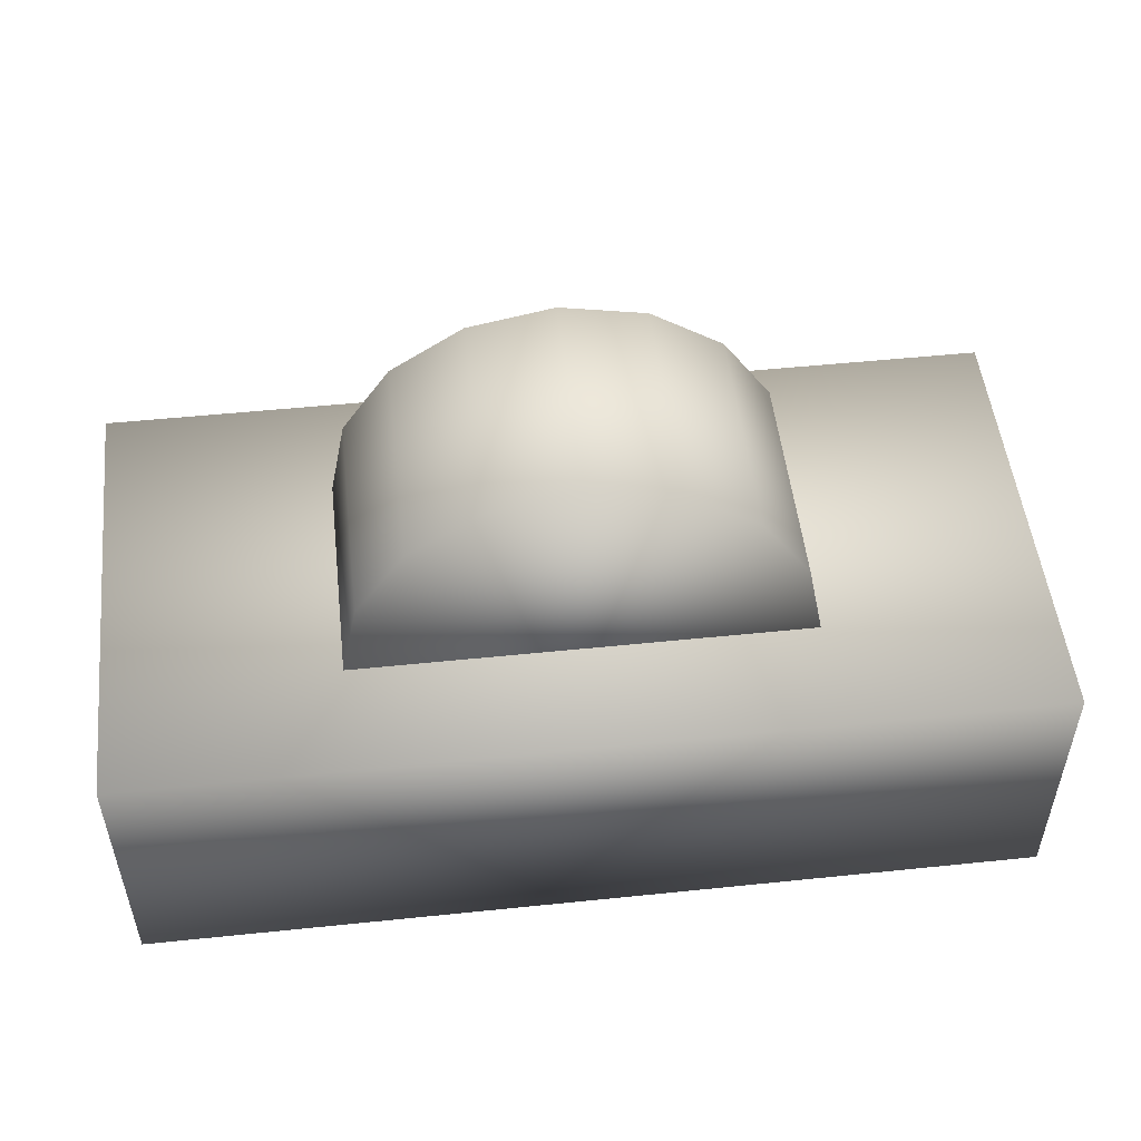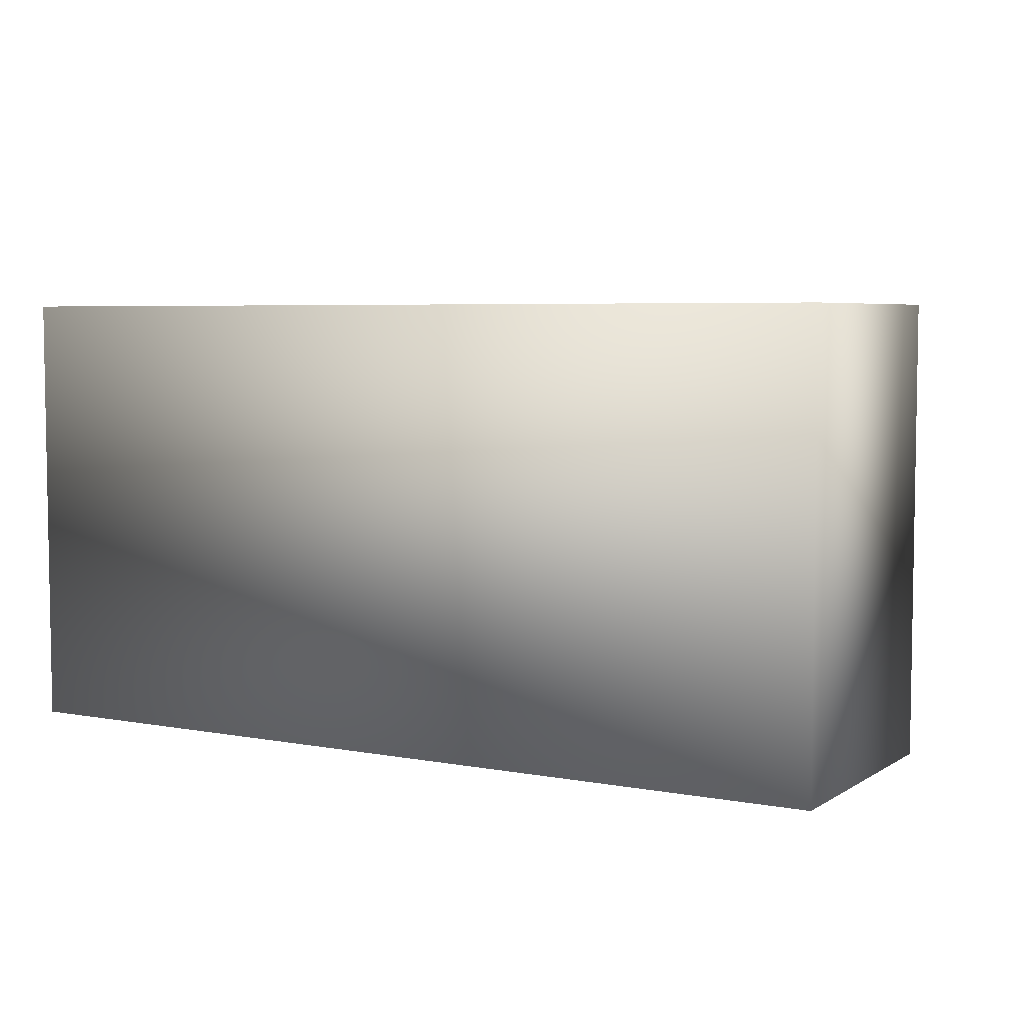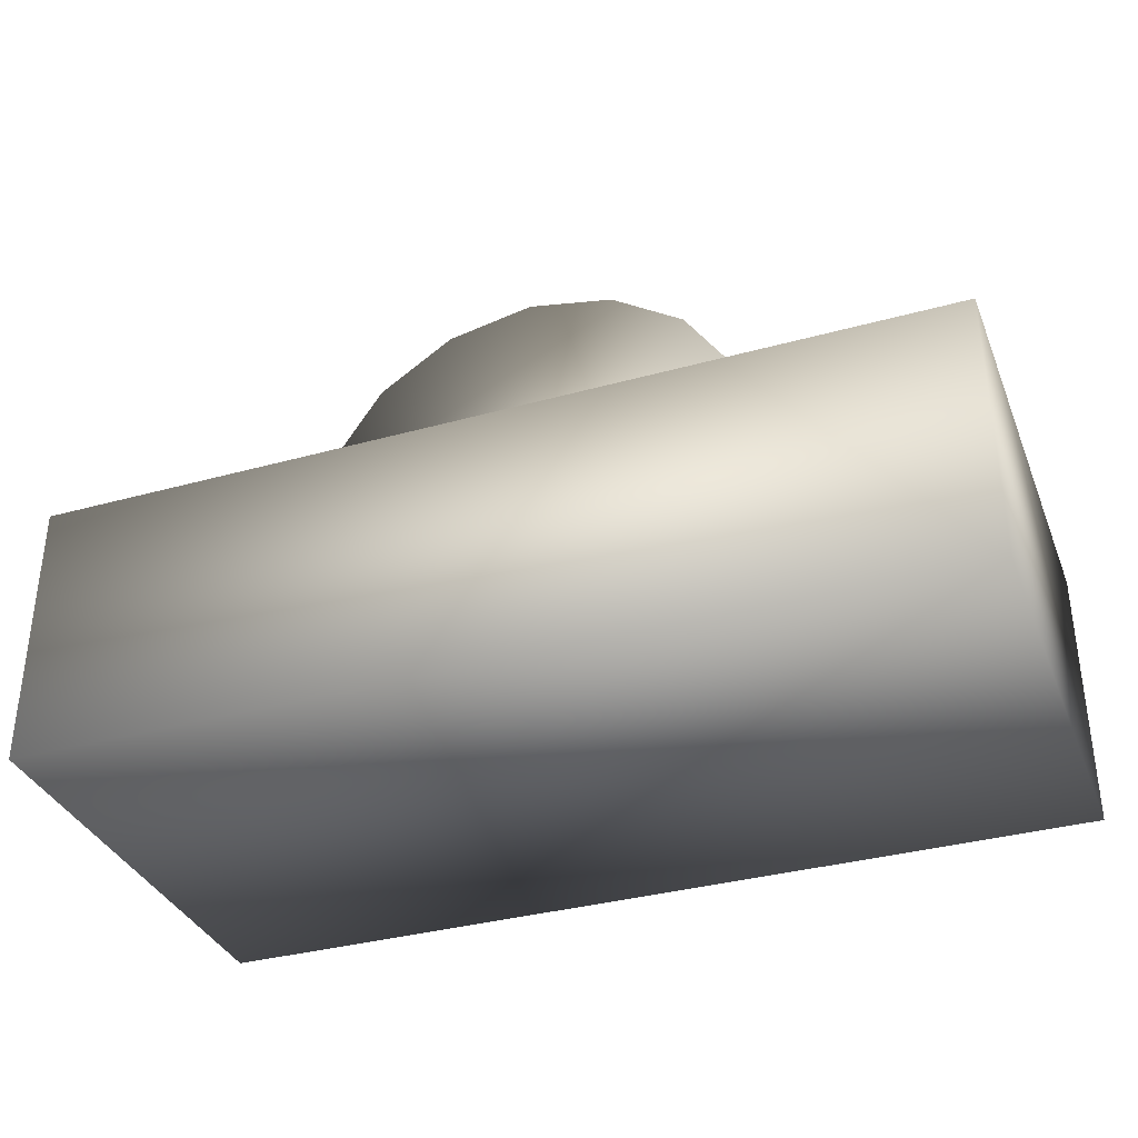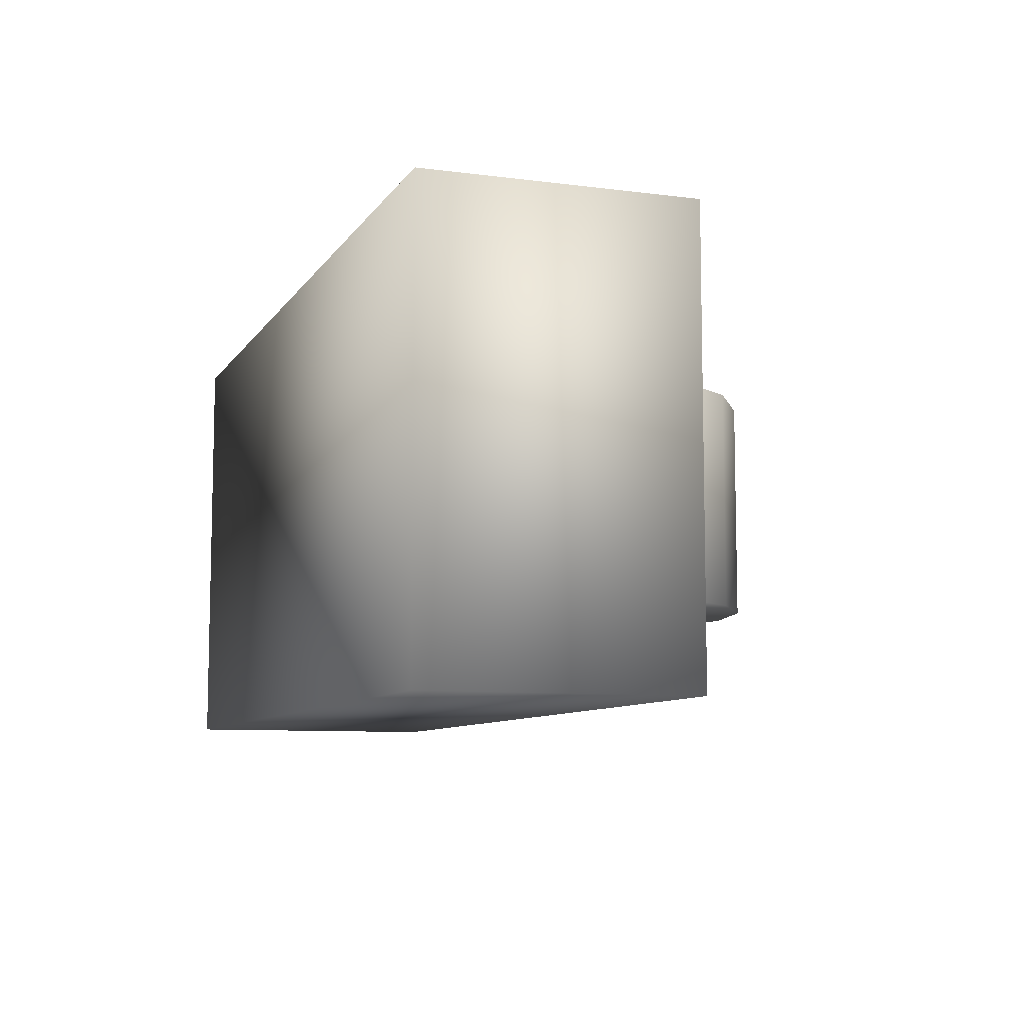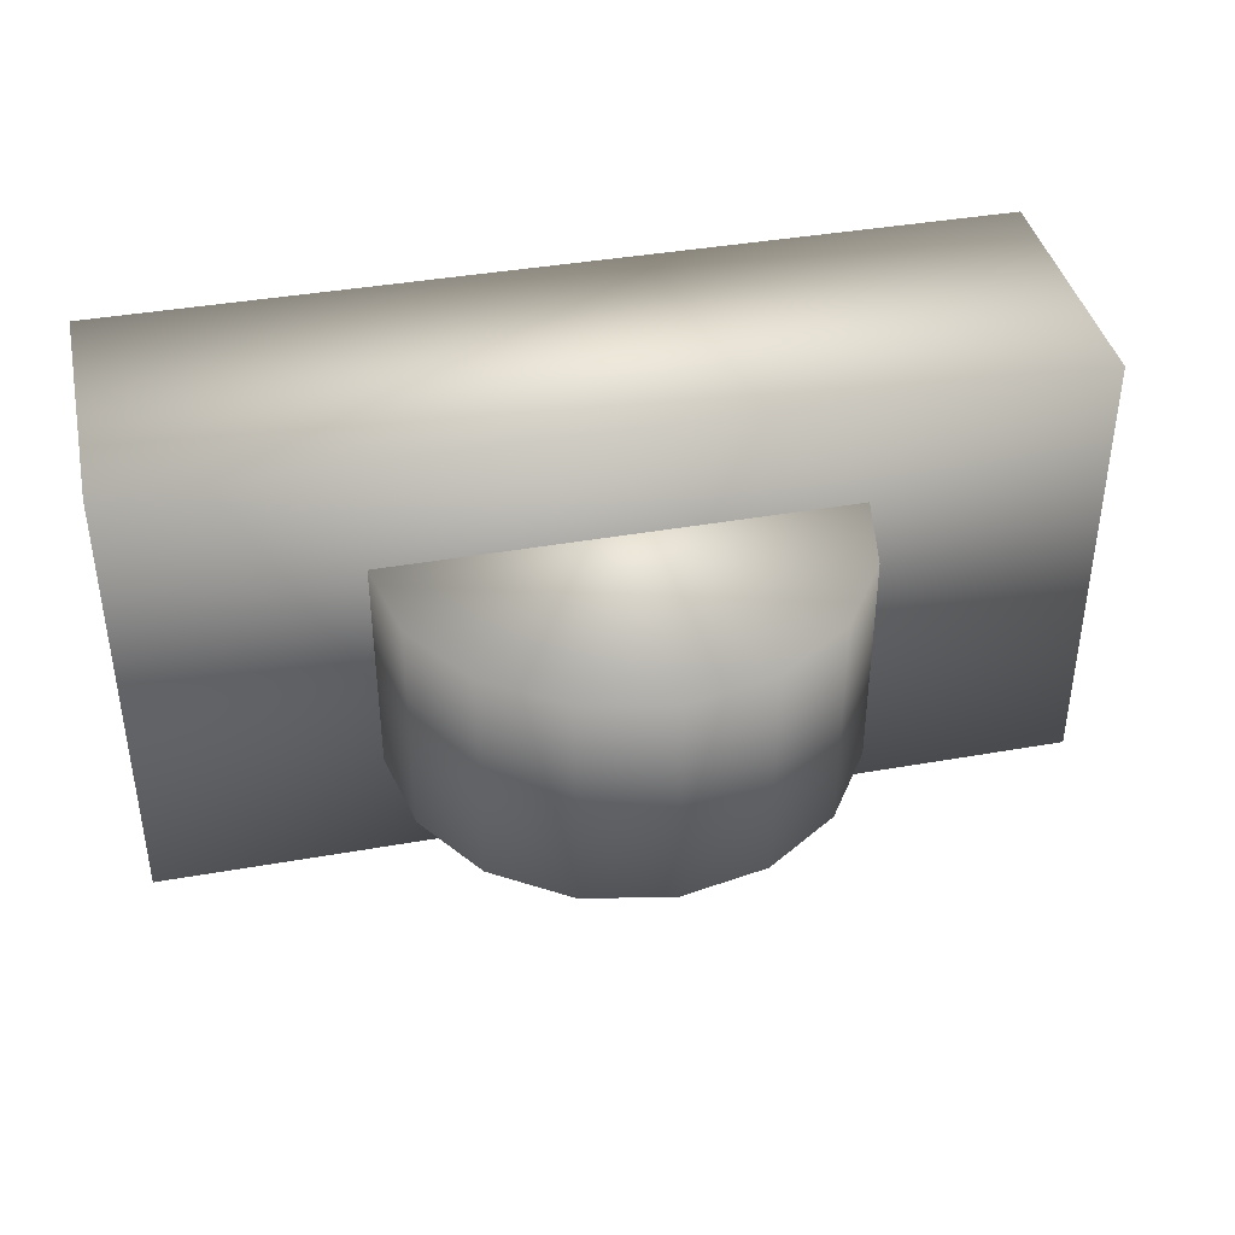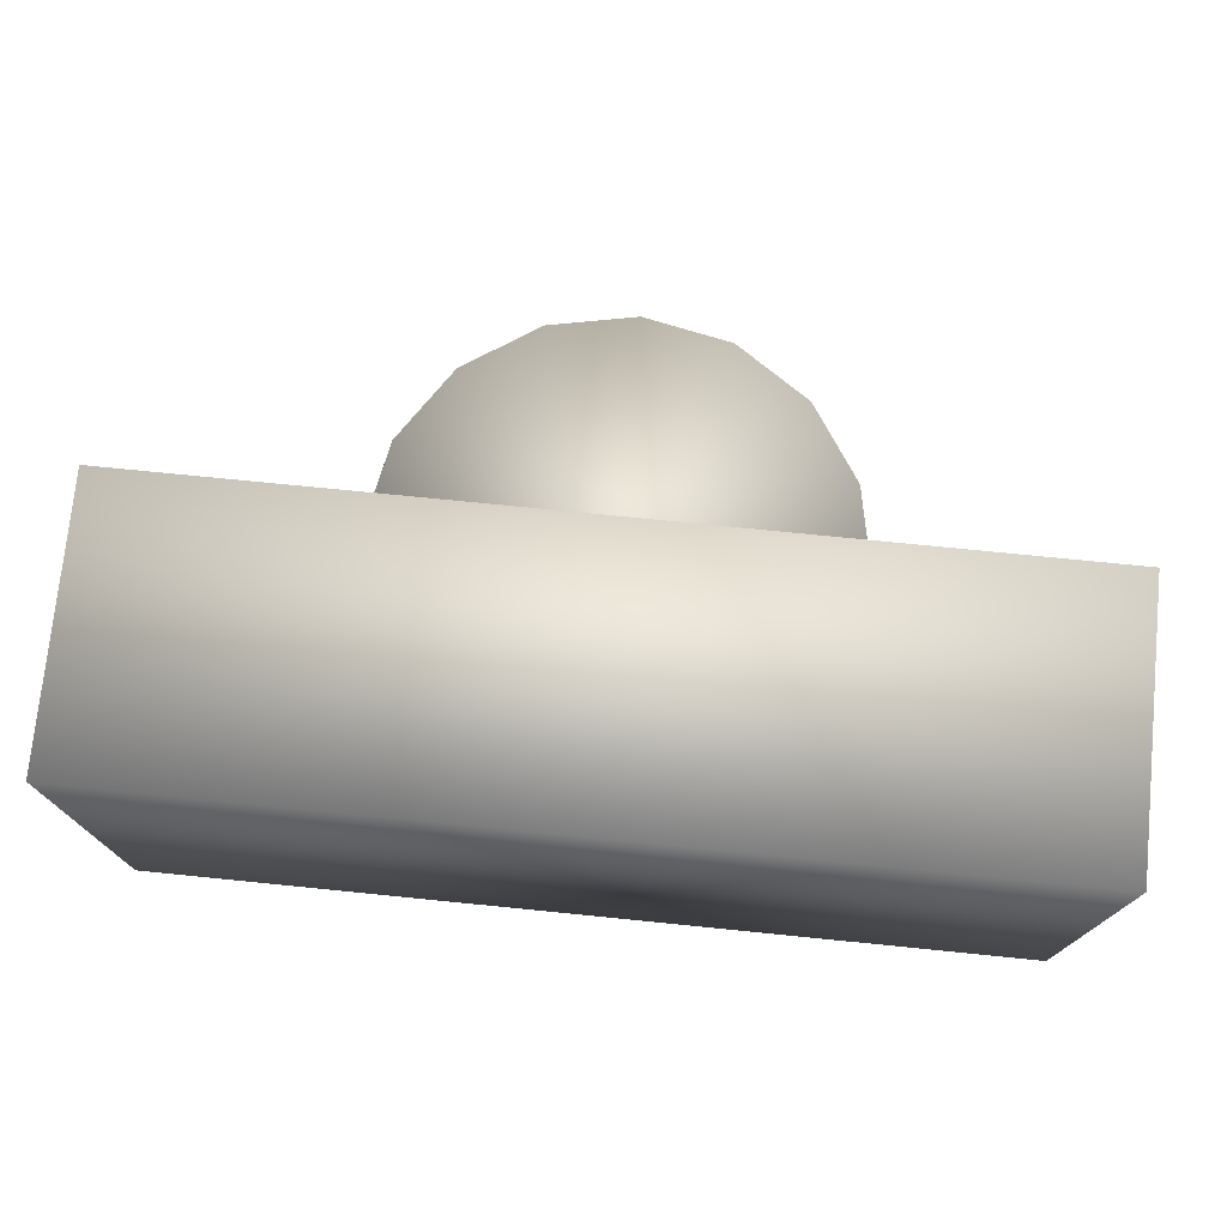
<metadata>
{"format":"obj","ext":"obj","renderer":"f3d","projection":"perspective","resolution":1024,"background":"white","views":[{"elev":51.3,"azim":173.6,"up":"+Y"},{"elev":5.5,"azim":30.0,"up":"+Z"},{"elev":-35.2,"azim":-159.8,"up":"+Y"},{"elev":-8.5,"azim":70.6,"up":"+Z"},{"elev":40.2,"azim":167.7,"up":"+Z"},{"elev":74.7,"azim":5.7,"up":"+Z"}]}
</metadata>
<code>
o cube3
v -100 -30 -50
v 100 -30 -50
v 100 30 -50
v -100 30 -50
v 100 -30 50
v 100 30 50
v -100 -30 50
v -100 30 50
f 4 3 2 1
f 3 6 5 2
f 6 8 7 5
f 8 4 1 7
f 1 2 5 7
f 8 6 3 4
o cylinder13
v 19.13 -16.19 -25
v -6.989e-15 -20 -25
v -6.989e-15 -20 25
v 19.13 -16.19 25
v 35.36 -5.355 -25
v 35.36 -5.355 25
v 46.19 10.87 -25
v 46.19 10.87 25
v 50 30 -25
v 50 30 25
v 46.19 49.13 -25
v 46.19 49.13 25
v 35.36 65.36 -25
v 35.36 65.36 25
v 19.13 76.19 -25
v 19.13 76.19 25
v -6.989e-15 80 -25
v -6.989e-15 80 25
v -19.13 76.19 -25
v -19.13 76.19 25
v -35.36 65.36 -25
v -35.36 65.36 25
v -46.19 49.13 -25
v -46.19 49.13 25
v -50 30 -25
v -50 30 25
v -46.19 10.87 -25
v -46.19 10.87 25
v -35.36 -5.355 -25
v -35.36 -5.355 25
v -19.13 -16.19 -25
v -19.13 -16.19 25
f 12 11 10 9
f 14 12 9 13
f 16 14 13 15
f 18 16 15 17
f 20 18 17 19
f 22 20 19 21
f 24 22 21 23
f 26 24 23 25
f 28 26 25 27
f 30 28 27 29
f 32 30 29 31
f 34 32 31 33
f 36 34 33 35
f 38 36 35 37
f 40 38 37 39
f 11 40 39 10
f 39 37 35 33 31 29 27 25 23 21 19 17 15 13 9 10
f 11 12 14 16 18 20 22 24 26 28 30 32 34 36 38 40

</code>
